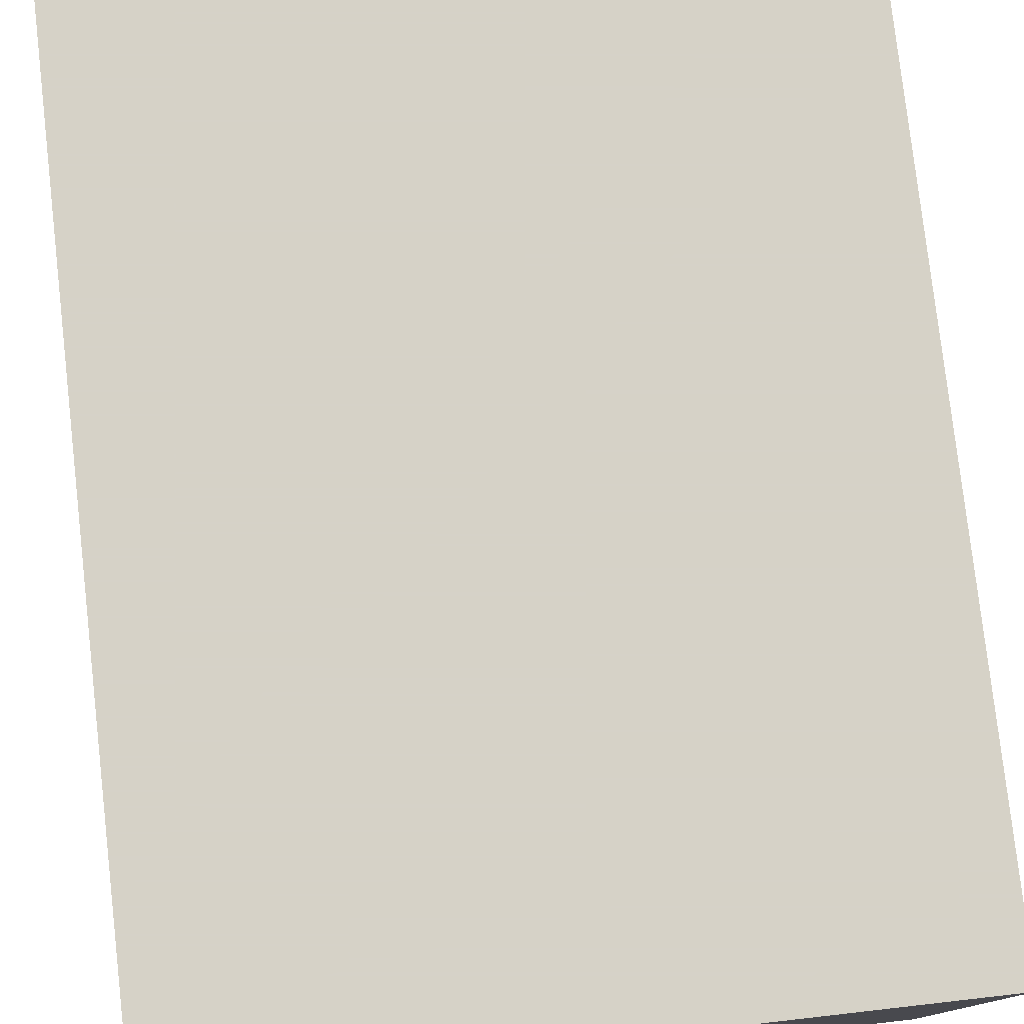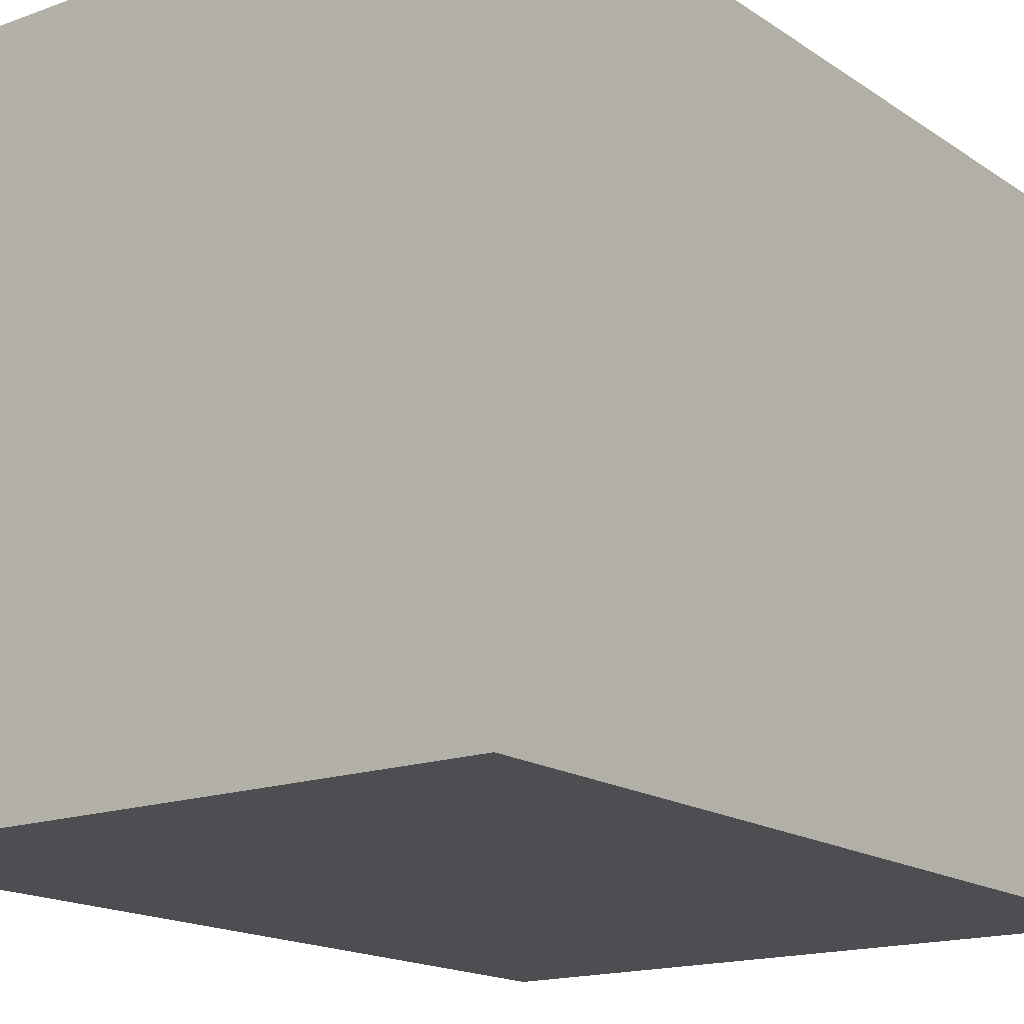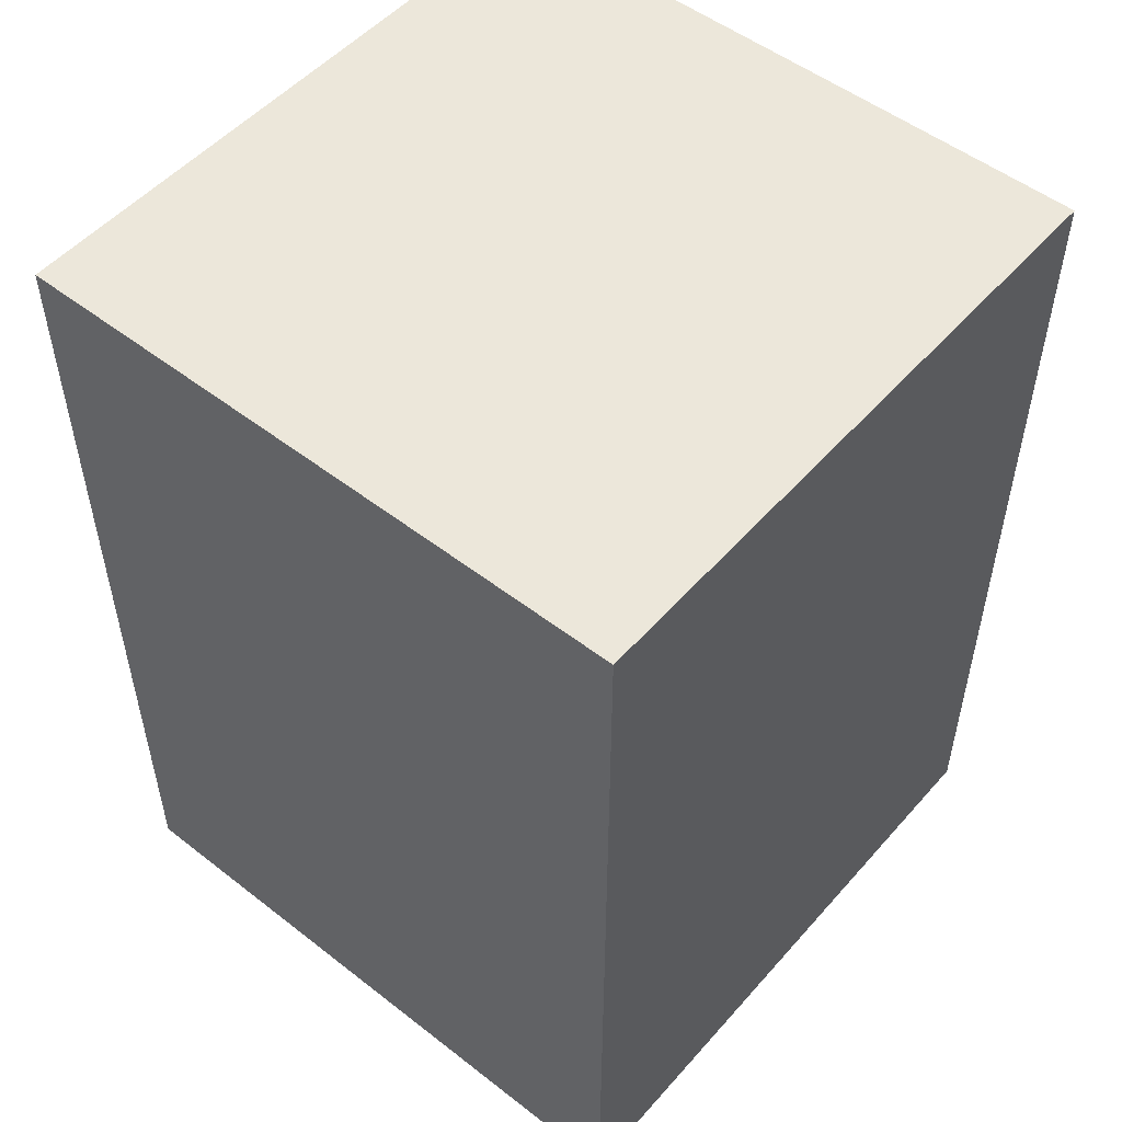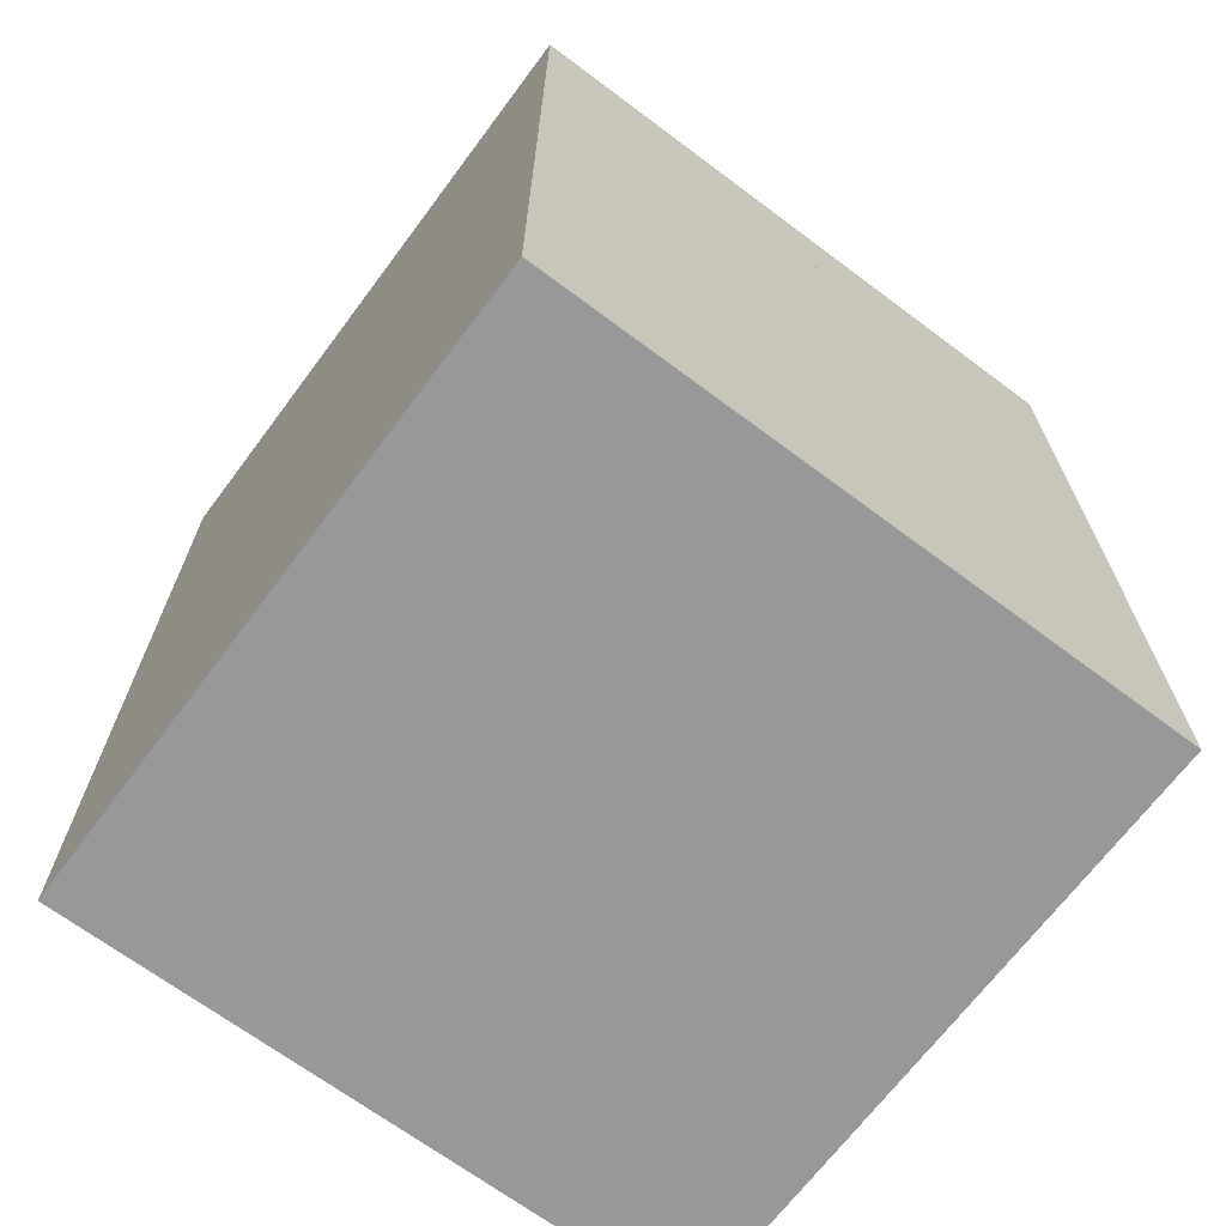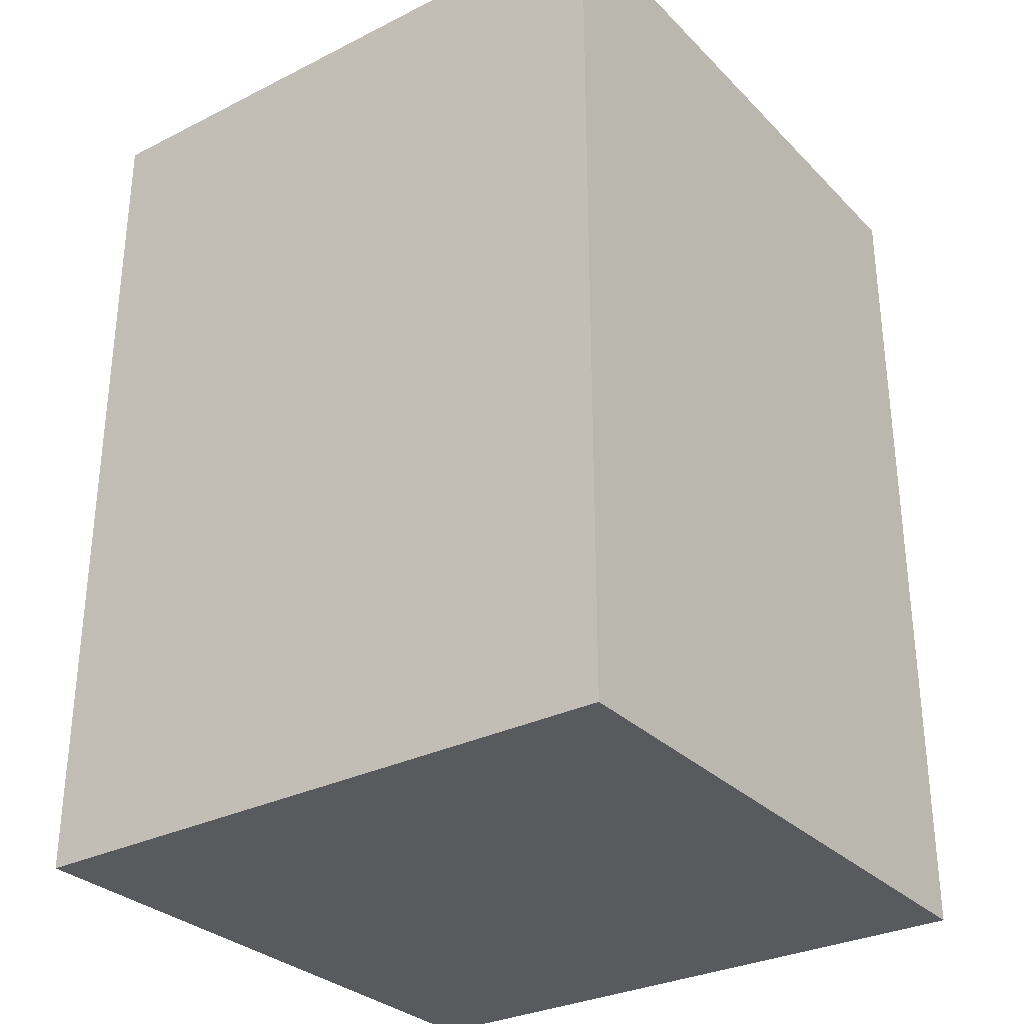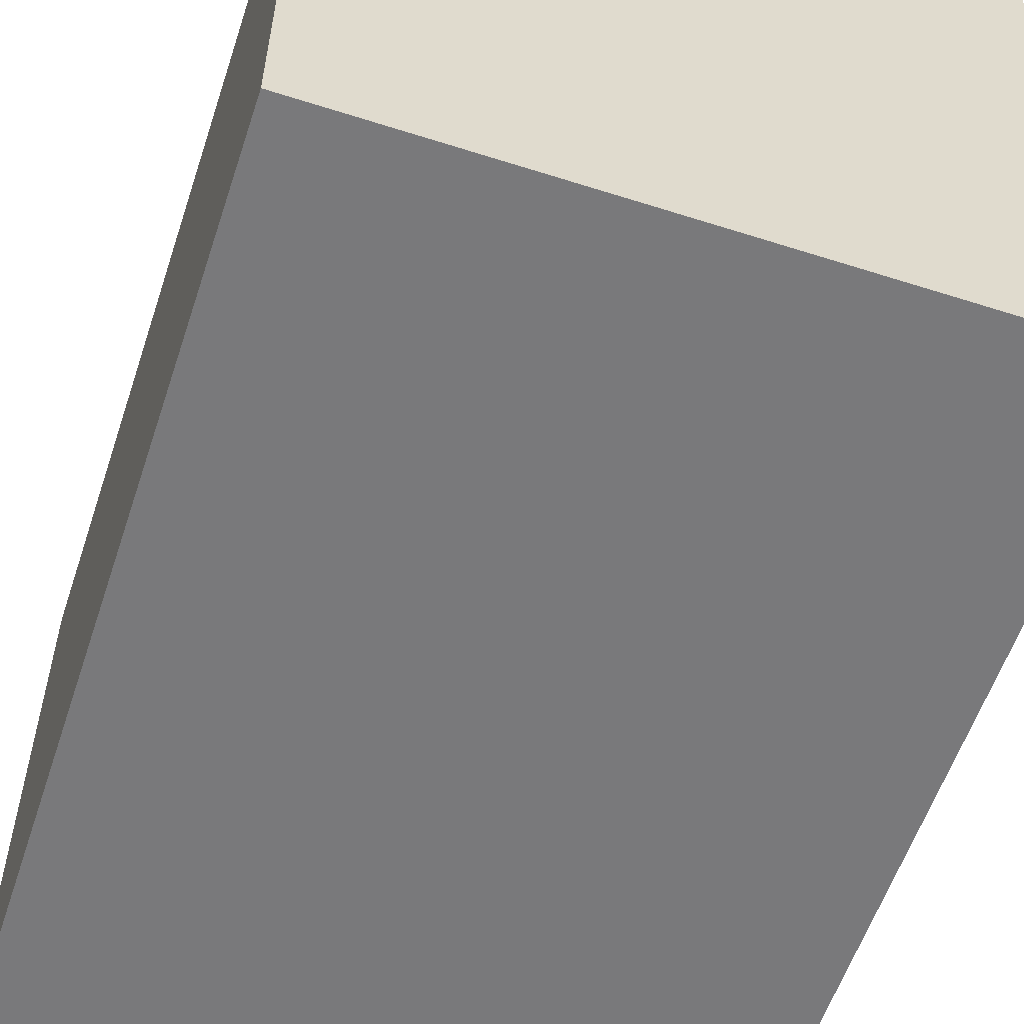
<metadata>
{"format":"obj","ext":"obj","renderer":"f3d","projection":"perspective","resolution":1024,"background":"white","views":[{"elev":78.5,"azim":-6.5,"up":"+Y"},{"elev":-16.5,"azim":-143.3,"up":"+Y"},{"elev":51.9,"azim":-50.0,"up":"+Z"},{"elev":-68.5,"azim":143.2,"up":"+Z"},{"elev":-30.6,"azim":-54.2,"up":"+Z"},{"elev":-57.9,"azim":161.7,"up":"+Y"}]}
</metadata>
<code>
v  -0.25 -0.25 0.0625
v  0.25 -0.25 0.0625
v  -0.25 0.25 0.0625
v  0.25 0.25 0.0625
v  -0.25 -0.25 0.6875
v  0.25 -0.25 0.6875
v  -0.25 0.25 0.6875
v  0.25 0.25 0.6875
g water
f 4 2 1
f 1 3 4
f 8 7 5
f 5 6 8
f 6 5 1
f 1 2 6
f 8 6 2
f 2 4 8
f 7 8 4
f 4 3 7
f 5 7 3
f 3 1 5
g
v  -0.3125 -0.3125 0.75
v  0.3125 -0.3125 0.75
v  -0.3125 0.3125 0.75
v  0.3125 0.3125 0.75
v  -0.3125 -0.3125 0.875
v  0.3125 -0.3125 0.875
v  -0.3125 0.3125 0.875
v  0.3125 0.3125 0.875
g wood
f 12 10 9
f 9 11 12
f 16 15 13
f 13 14 16
f 14 13 9
f 9 10 14
f 16 14 10
f 10 12 16
f 15 16 12
f 12 11 15
f 13 15 11
f 11 9 13
g
v  -0.3125 -0.3125 0
v  0.3125 -0.3125 0
v  -0.3125 0.3125 0
v  0.3125 0.3125 0
v  -0.3125 -0.3125 0.75
v  0.3125 -0.3125 0.75
v  -0.3125 0.3125 0.75
v  0.3125 0.3125 0.75
v  0.25 -0.25 0.75
v  -0.25 -0.25 0.75
v  0.25 0.25 0.75
v  -0.25 0.25 0.75
v  -0.25 -0.25 0.0625
v  0.25 -0.25 0.0625
v  0.25 0.25 0.0625
v  -0.25 0.25 0.0625
g glass
f 17 19 20
f 20 18 17
f 17 18 22
f 22 21 17
f 18 20 24
f 24 22 18
f 20 19 23
f 23 24 20
f 19 17 21
f 21 23 19
f 27 24 23
f 23 28 27
f 29 30 31
f 31 32 29
f 25 22 24
f 24 27 25
f 26 21 22
f 22 25 26
f 26 28 23
f 23 21 26
f 26 25 30
f 30 29 26
f 25 27 31
f 31 30 25
f 27 28 32
f 32 31 27
f 28 26 29
f 29 32 28
g

</code>
